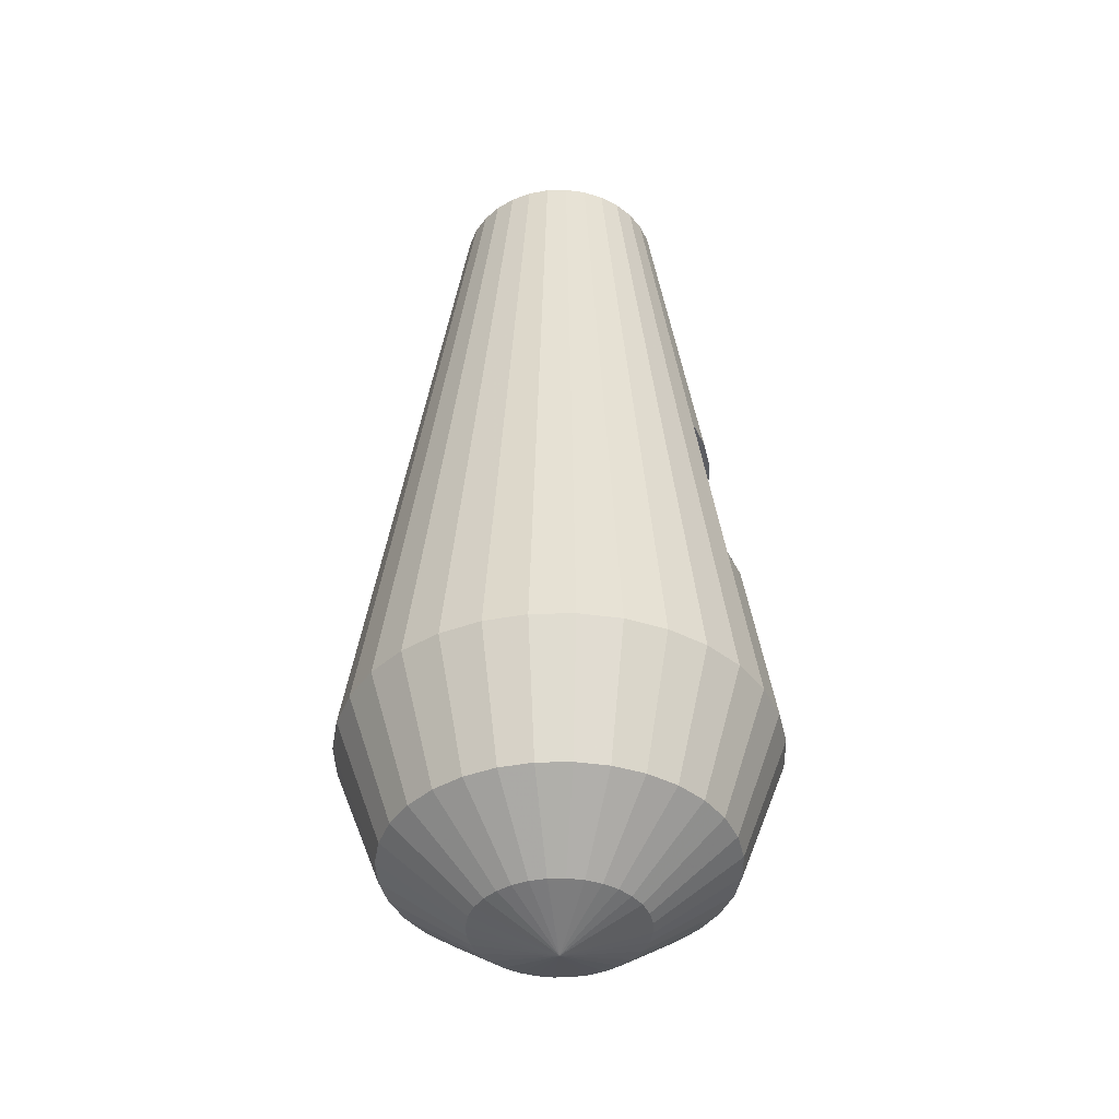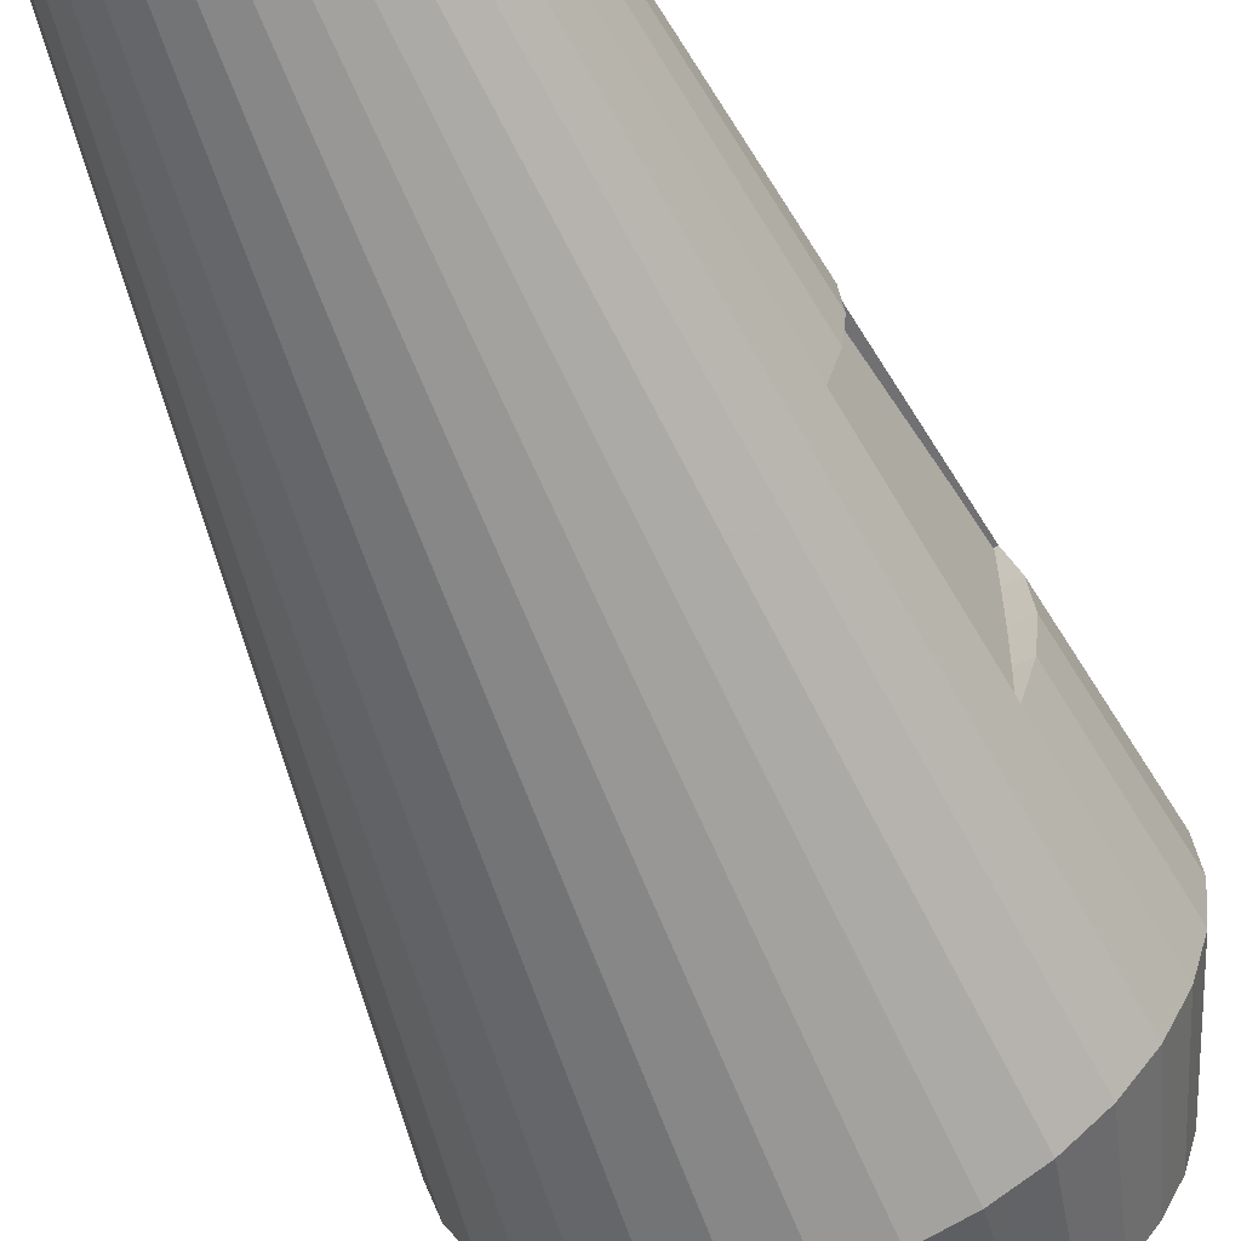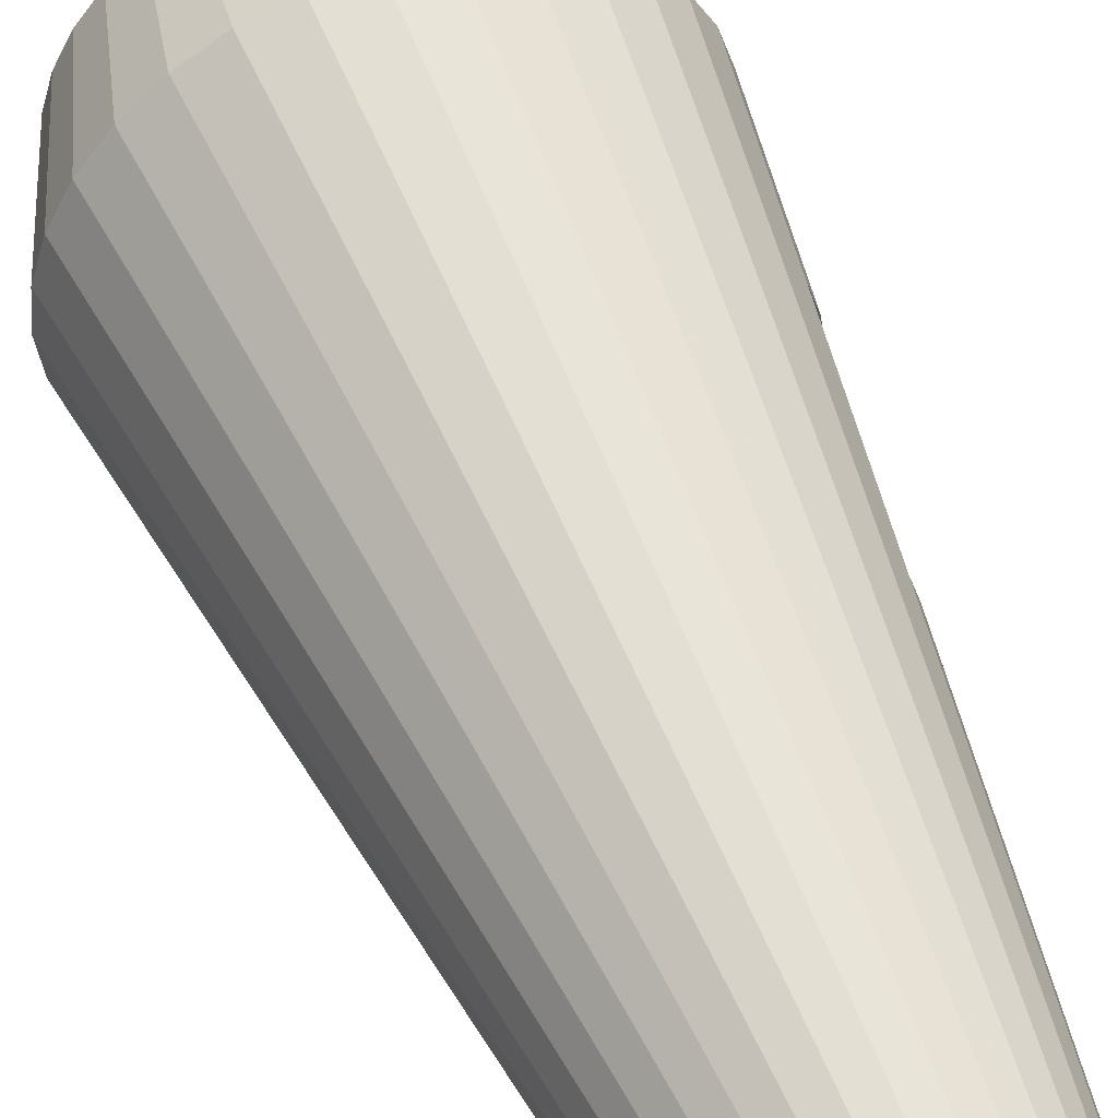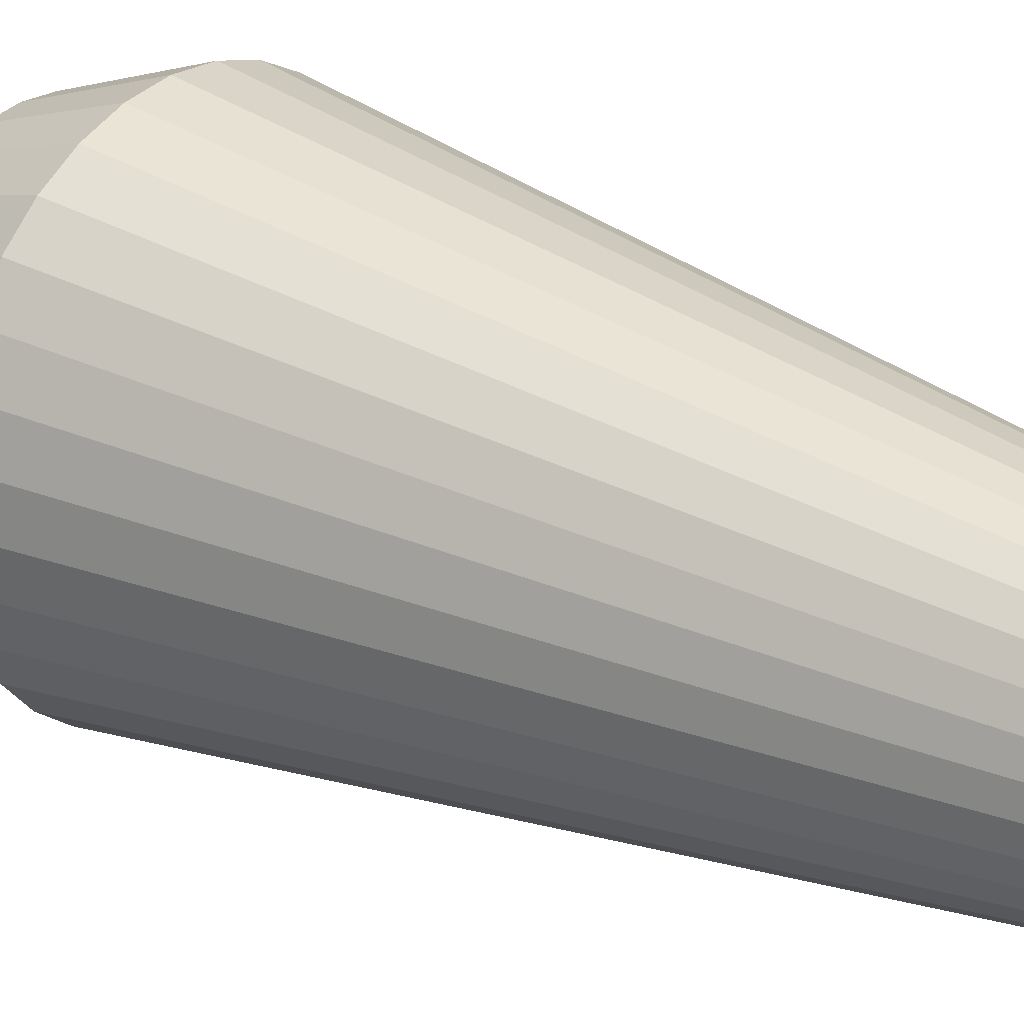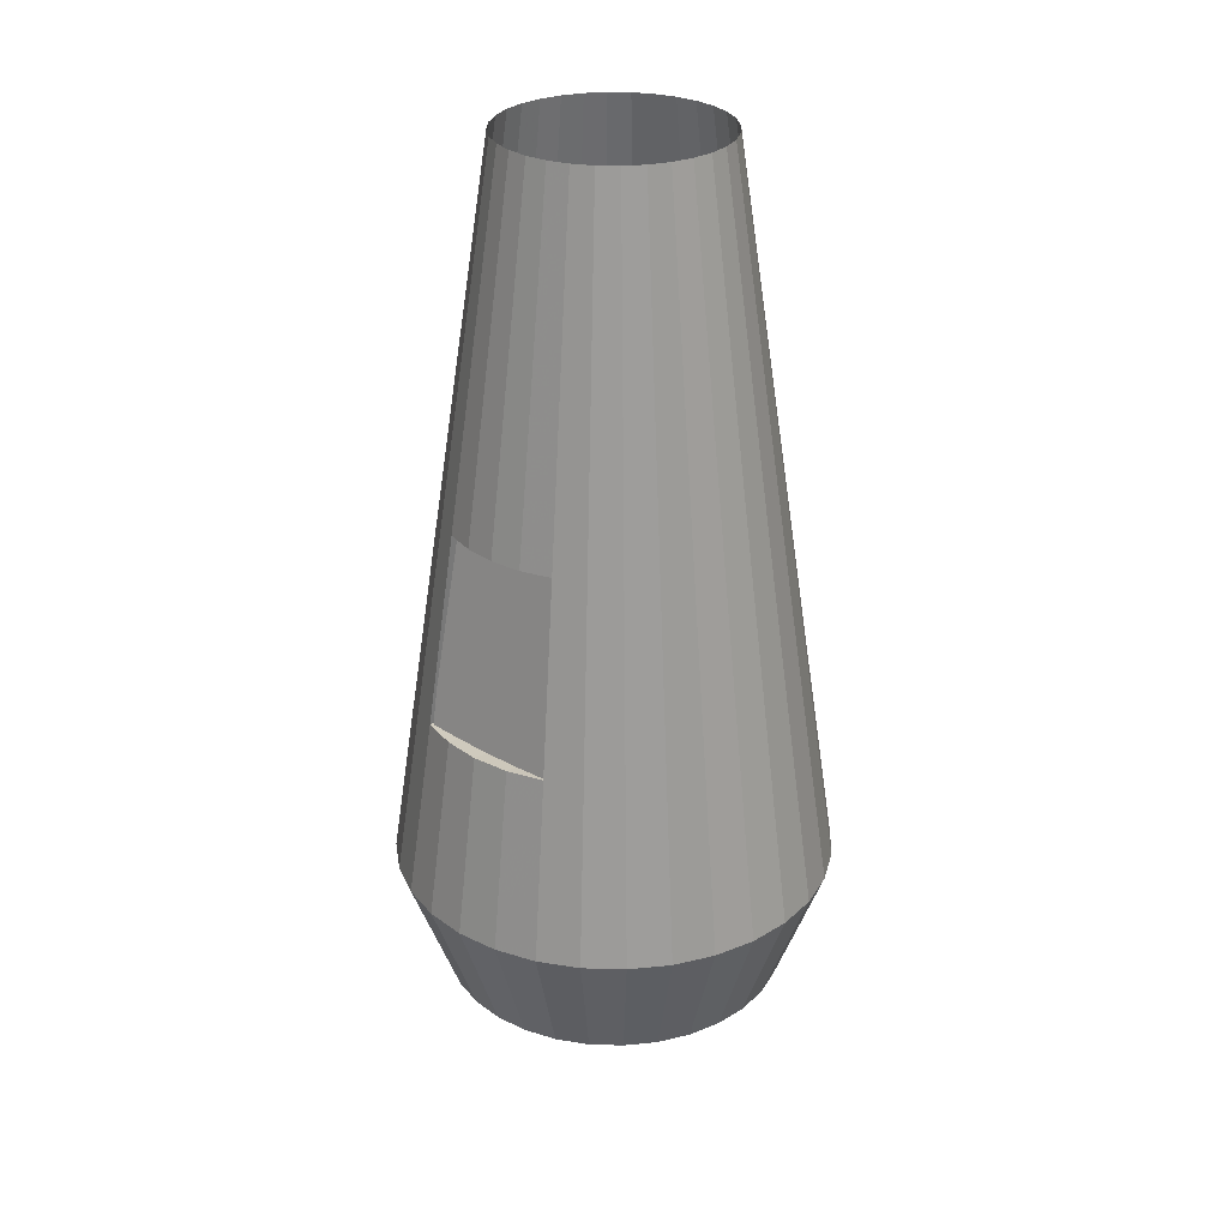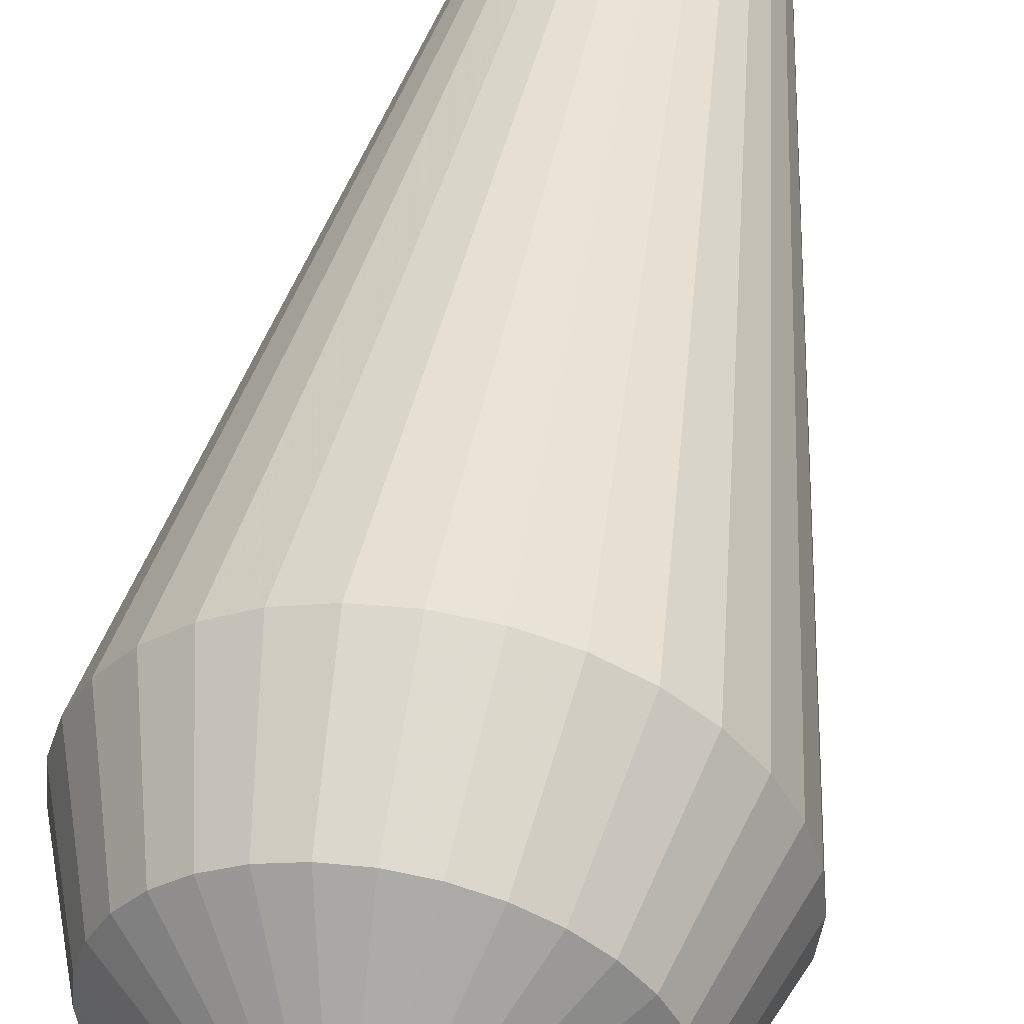
<metadata>
{"format":"obj","ext":"obj","renderer":"f3d","projection":"perspective","resolution":1024,"background":"white","views":[{"elev":-41.3,"azim":-172.7,"up":"+Y"},{"elev":-58.0,"azim":-157.9,"up":"+Z"},{"elev":55.6,"azim":157.8,"up":"+Z"},{"elev":28.2,"azim":126.2,"up":"+Z"},{"elev":28.4,"azim":-48.1,"up":"+Y"},{"elev":49.5,"azim":10.0,"up":"+Z"}]}
</metadata>
<code>
o Cover
v -0.4974 0.3824 0.1941
v -0.3738 1.124 0.1941
v -0.4974 0.3824 -0.1951
v -0.3738 1.124 -0.1951
f 1 2 4 3
o Cannon
v 0 -0.6 -0
v 0 0 -0.6
v 0.1171 0 -0.5885
v 0.2296 0 -0.5543
v 0.3333 0 -0.4989
v 0.4243 0 -0.4243
v 0.4989 0 -0.3333
v 0.5543 0 -0.2296
v 0.5885 0 -0.1171
v 0.6 0 -0
v 0.5885 0 0.1171
v 0.5543 0 0.2296
v 0.4989 0 0.3333
v 0.4243 0 0.4243
v 0.3333 0 0.4989
v 0.2296 0 0.5543
v 0.1171 0 0.5885
v -0 0 0.6
v -0.1171 0 0.5885
v -0.2296 0 0.5543
v -0.3333 0 0.4989
v -0.4243 0 0.4243
v -0.4989 0 0.3333
v -0.5543 0 0.2296
v -0.5885 0 0.1171
v -0.6 0 -1e-06
v -0.5885 0 -0.1171
v -0.5543 0 -0.2296
v -0.4989 0 -0.3333
v -0.4243 0 -0.4243
v -0.3333 0 -0.4989
v -0.2296 0 -0.5543
v -0.1171 0 -0.5885
v 0 2 -0.3
v 0.05853 2 -0.2942
v 0.1148 2 -0.2772
v 0.1667 2 -0.2494
v 0.2121 2 -0.2121
v 0.2494 2 -0.1667
v 0.2772 2 -0.1148
v 0.2942 2 -0.05853
v 0.3 2 -0
v 0.2942 2 0.05853
v 0.2772 2 0.1148
v 0.2494 2 0.1667
v 0.2121 2 0.2121
v 0.1667 2 0.2494
v 0.1148 2 0.2772
v 0.05853 2 0.2942
v -0 2 0.3
v -0.05853 2 0.2942
v -0.1148 2 0.2772
v -0.1667 2 0.2494
v -0.2121 2 0.2121
v -0.2494 2 0.1667
v -0.2772 2 0.1148
v -0.2942 2 0.05853
v -0.3 2 -0
v -0.2942 2 -0.05853
v -0.2772 2 -0.1148
v -0.2494 2 -0.1667
v -0.2121 2 -0.2121
v -0.1667 2 -0.2494
v -0.1148 2 -0.2772
v -0.05853 2 -0.2942
v -0 -0.35 0.4688
v 0.09145 -0.35 -0.4597
v 0.1794 -0.35 -0.4331
v 0.2604 -0.35 -0.3898
v 0.3315 -0.35 -0.3315
v 0.3898 -0.35 -0.2604
v 0.4331 -0.35 -0.1794
v 0.4597 -0.35 -0.09145
v 0.4688 -0.35 -0
v 0.4597 -0.35 0.09145
v 0.4331 -0.35 0.1794
v 0.3898 -0.35 0.2604
v 0.3315 -0.35 0.3315
v 0.2604 -0.35 0.3898
v 0.1794 -0.35 0.4331
v 0.09145 -0.35 0.4597
v -0.09145 -0.35 0.4597
v -0.1794 -0.35 0.4331
v -0.2604 -0.35 0.3898
v -0.3315 -0.35 0.3315
v -0.3898 -0.35 0.2604
v -0.4331 -0.35 0.1794
v -0.4597 -0.35 0.09145
v -0.4688 -0.35 -1e-06
v -0.4597 -0.35 -0.09145
v -0.4331 -0.35 -0.1794
v -0.3898 -0.35 -0.2604
v -0.3315 -0.35 -0.3315
v -0.2604 -0.35 -0.3898
v -0.1794 -0.35 -0.4331
v -0.09145 -0.35 -0.4597
v 0 -0.35 -0.4688
v 0 -0.525 0.2344
v 0.04572 -0.525 -0.2299
v 0.08969 -0.525 -0.2165
v 0.1302 -0.525 -0.1949
v 0.1657 -0.525 -0.1657
v 0.1949 -0.525 -0.1302
v 0.2165 -0.525 -0.08969
v 0.2299 -0.525 -0.04572
v 0.2344 -0.525 -0
v 0.2299 -0.525 0.04572
v 0.2165 -0.525 0.08969
v 0.1949 -0.525 0.1302
v 0.1657 -0.525 0.1657
v 0.1302 -0.525 0.1949
v 0.08969 -0.525 0.2165
v 0.04572 -0.525 0.2299
v -0.04572 -0.525 0.2299
v -0.08969 -0.525 0.2165
v -0.1302 -0.525 0.1949
v -0.1657 -0.525 0.1657
v -0.1949 -0.525 0.1302
v -0.2165 -0.525 0.08969
v -0.2299 -0.525 0.04572
v -0.2344 -0.525 -0
v -0.2299 -0.525 -0.04573
v -0.2165 -0.525 -0.08969
v -0.1949 -0.525 -0.1302
v -0.1657 -0.525 -0.1657
v -0.1302 -0.525 -0.1949
v -0.08969 -0.525 -0.2165
v -0.04572 -0.525 -0.2299
v 0 -0.525 -0.2344
v 0.1024 0.5 -0.5149
v 0.2009 0.5 -0.485
v 0.2917 0.5 -0.4365
v 0.3712 0.5 -0.3712
v 0.4365 0.5 -0.2917
v 0.485 0.5 -0.2009
v 0.5149 0.5 -0.1024
v 0.525 0.5 -0
v 0.5149 0.5 0.1024
v 0.485 0.5 0.2009
v 0.4365 0.5 0.2917
v 0.3712 0.5 0.3712
v 0.2917 0.5 0.4365
v 0.2009 0.5 0.485
v 0.1024 0.5 0.5149
v -0 0.5 0.525
v -0.1024 0.5 0.5149
v -0.2009 0.5 0.485
v -0.2917 0.5 0.4365
v -0.3712 0.5 0.3712
v -0.4365 0.5 0.2917
v -0.485 0.5 0.2009
v -0.5149 0.5 0.1024
v -0.525 0.5 -1e-06
v -0.5149 0.5 -0.1024
v -0.485 0.5 -0.2009
v -0.4365 0.5 -0.2917
v -0.3712 0.5 -0.3712
v -0.2917 0.5 -0.4365
v -0.2009 0.5 -0.485
v -0.1024 0.5 -0.5149
v 0 0.5 -0.525
v 0 1.025 -0.4462
v 0.08706 1.025 -0.4377
v 0.1708 1.025 -0.4123
v 0.2479 1.025 -0.371
v 0.3155 1.025 -0.3155
v 0.371 1.025 -0.2479
v 0.4123 1.025 -0.1708
v 0.4377 1.025 -0.08706
v 0.4462 1.025 -0
v 0.4377 1.025 0.08706
v 0.4123 1.025 0.1708
v 0.371 1.025 0.2479
v 0.3155 1.025 0.3155
v 0.2479 1.025 0.371
v 0.1708 1.025 0.4123
v 0.08706 1.025 0.4377
v -0 1.025 0.4462
v -0.08706 1.025 0.4377
v -0.1708 1.025 0.4123
v -0.2479 1.025 0.371
v -0.3155 1.025 0.3155
v -0.371 1.025 0.2479
v -0.4123 1.025 0.1708
v -0.4377 1.025 0.08706
v -0.4462 1.025 -1e-06
v -0.4377 1.025 -0.08706
v -0.4123 1.025 -0.1708
v -0.371 1.025 -0.2479
v -0.3155 1.025 -0.3155
v -0.2479 1.025 -0.371
v -0.1708 1.025 -0.4123
v -0.08706 1.025 -0.4377
v 0.1081 0.4093 0.2009
v 0.07819 0.4093 0.1024
v 0.0681 0.4093 -0
v 0.07819 0.4093 -0.1024
v 0.1081 0.4093 -0.2009
v 0.1808 0.9343 0.1708
v 0.1554 0.9343 0.08706
v 0.1469 0.9343 -0
v 0.1554 0.9343 -0.08706
v 0.1808 0.9343 -0.1708
f 100 37 6 101
f 99 36 37 100
f 98 35 36 99
f 97 34 35 98
f 96 33 34 97
f 95 32 33 96
f 94 31 32 95
f 93 30 31 94
f 92 29 30 93
f 91 28 29 92
f 90 27 28 91
f 89 26 27 90
f 88 25 26 89
f 87 24 25 88
f 86 23 24 87
f 70 22 23 86
f 85 21 22 70
f 84 20 21 85
f 83 19 20 84
f 82 18 19 83
f 81 17 18 82
f 80 16 17 81
f 79 15 16 80
f 78 14 15 79
f 77 13 14 78
f 76 12 13 77
f 75 11 12 76
f 74 10 11 75
f 73 9 10 74
f 72 8 9 73
f 71 7 8 72
f 101 6 7 71
f 197 69 38 166
f 196 68 69 197
f 195 67 68 196
f 194 66 67 195
f 193 65 66 194
f 192 64 65 193
f 191 63 64 192
f 190 62 63 191
f 189 61 62 190
f 188 60 61 189
f 187 59 60 188
f 186 58 59 187
f 185 57 58 186
f 184 56 57 185
f 183 55 56 184
f 182 54 55 183
f 181 53 54 182
f 180 52 53 181
f 179 51 52 180
f 178 50 51 179
f 177 49 50 178
f 176 48 49 177
f 175 47 48 176
f 174 46 47 175
f 173 45 46 174
f 172 44 45 173
f 171 43 44 172
f 170 42 43 171
f 169 41 42 170
f 168 40 41 169
f 167 39 40 168
f 166 38 39 167
f 133 101 71 103
f 103 71 72 104
f 104 72 73 105
f 105 73 74 106
f 106 74 75 107
f 107 75 76 108
f 108 76 77 109
f 109 77 78 110
f 110 78 79 111
f 111 79 80 112
f 112 80 81 113
f 113 81 82 114
f 114 82 83 115
f 115 83 84 116
f 116 84 85 117
f 117 85 70 102
f 102 70 86 118
f 118 86 87 119
f 119 87 88 120
f 120 88 89 121
f 121 89 90 122
f 122 90 91 123
f 123 91 92 124
f 124 92 93 125
f 125 93 94 126
f 126 94 95 127
f 127 95 96 128
f 128 96 97 129
f 129 97 98 130
f 130 98 99 131
f 131 99 100 132
f 132 100 101 133
f 5 132 133
f 5 131 132
f 5 130 131
f 5 129 130
f 5 128 129
f 5 127 128
f 5 126 127
f 5 125 126
f 5 124 125
f 5 123 124
f 5 122 123
f 5 121 122
f 5 120 121
f 5 119 120
f 5 118 119
f 5 102 118
f 5 117 102
f 5 116 117
f 5 115 116
f 5 114 115
f 5 113 114
f 5 112 113
f 5 111 112
f 5 110 111
f 5 109 110
f 5 108 109
f 5 107 108
f 5 106 107
f 5 105 106
f 5 104 105
f 5 103 104
f 5 133 103
f 6 165 134 7
f 7 134 135 8
f 8 135 136 9
f 9 136 137 10
f 10 137 138 11
f 11 138 139 12
f 12 139 140 13
f 13 140 141 14
f 14 141 142 15
f 15 142 143 16
f 16 143 144 17
f 17 144 145 18
f 18 145 146 19
f 19 146 147 20
f 20 147 148 21
f 21 148 149 22
f 22 149 150 23
f 23 150 151 24
f 24 151 152 25
f 25 152 153 26
f 26 153 154 27
f 27 154 155 28
f 28 155 156 29
f 29 156 157 30
f 30 157 158 31
f 31 158 159 32
f 32 159 160 33
f 33 160 161 34
f 34 161 162 35
f 35 162 163 36
f 36 163 164 37
f 37 164 165 6
f 165 166 167 134
f 134 167 168 135
f 135 168 169 136
f 136 169 170 137
f 137 170 171 138
f 138 171 172 139
f 139 172 173 140
f 140 173 174 141
f 141 174 175 142
f 142 175 176 143
f 143 176 177 144
f 144 177 178 145
f 145 178 179 146
f 146 179 180 147
f 147 180 181 148
f 148 181 182 149
f 149 182 183 150
f 150 183 184 151
f 151 184 185 152
f 152 185 186 153
f 153 186 187 154
f 154 187 188 155
f 200 157 156 199
f 159 192 193 160
f 160 193 194 161
f 161 194 195 162
f 162 195 196 163
f 163 196 197 164
f 164 197 166 165
f 198 203 204 199
f 199 204 205 200
f 200 205 206 201
f 201 206 207 202
f 159 158 201 202
f 200 201 158 157
f 199 156 155 198
f 192 207 206 191
f 191 206 205 190
f 190 205 204 189
f 189 204 203 188
f 155 188 203 198
f 159 202 207 192

</code>
